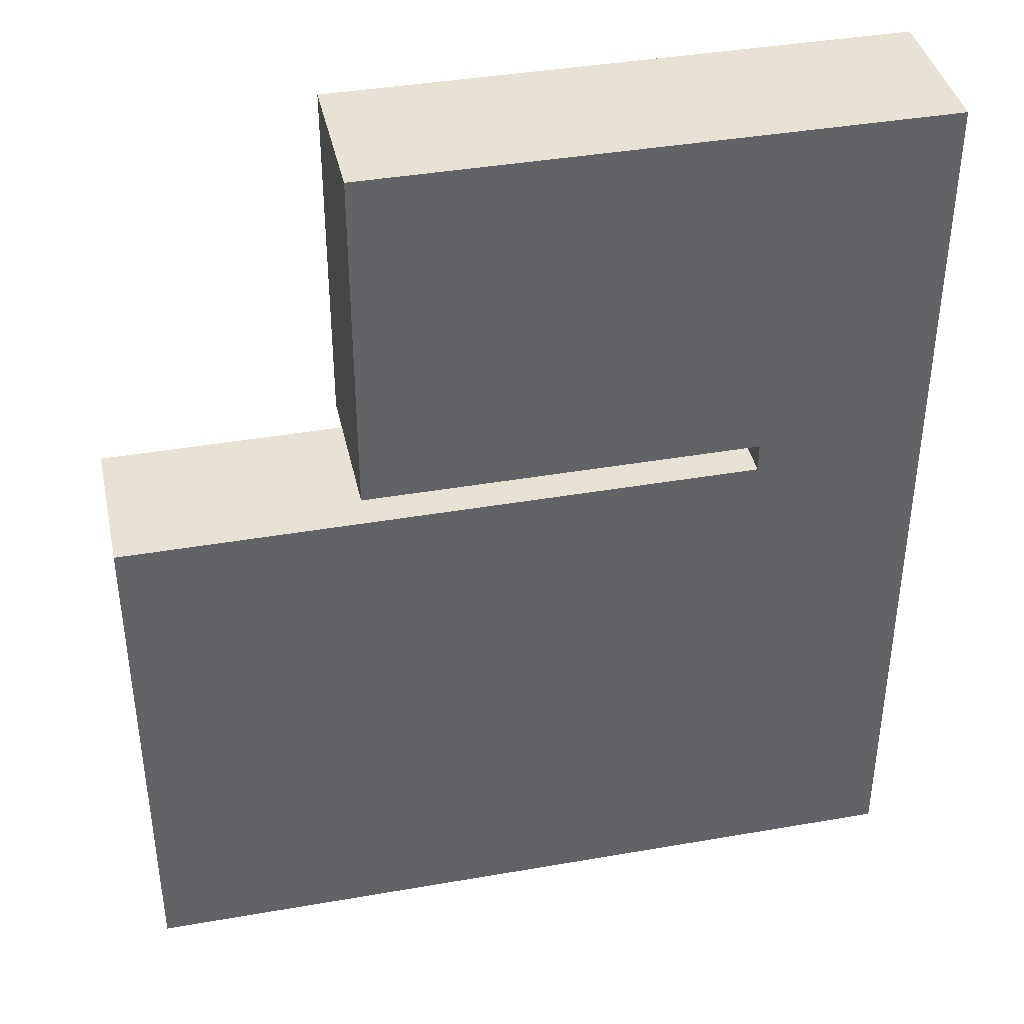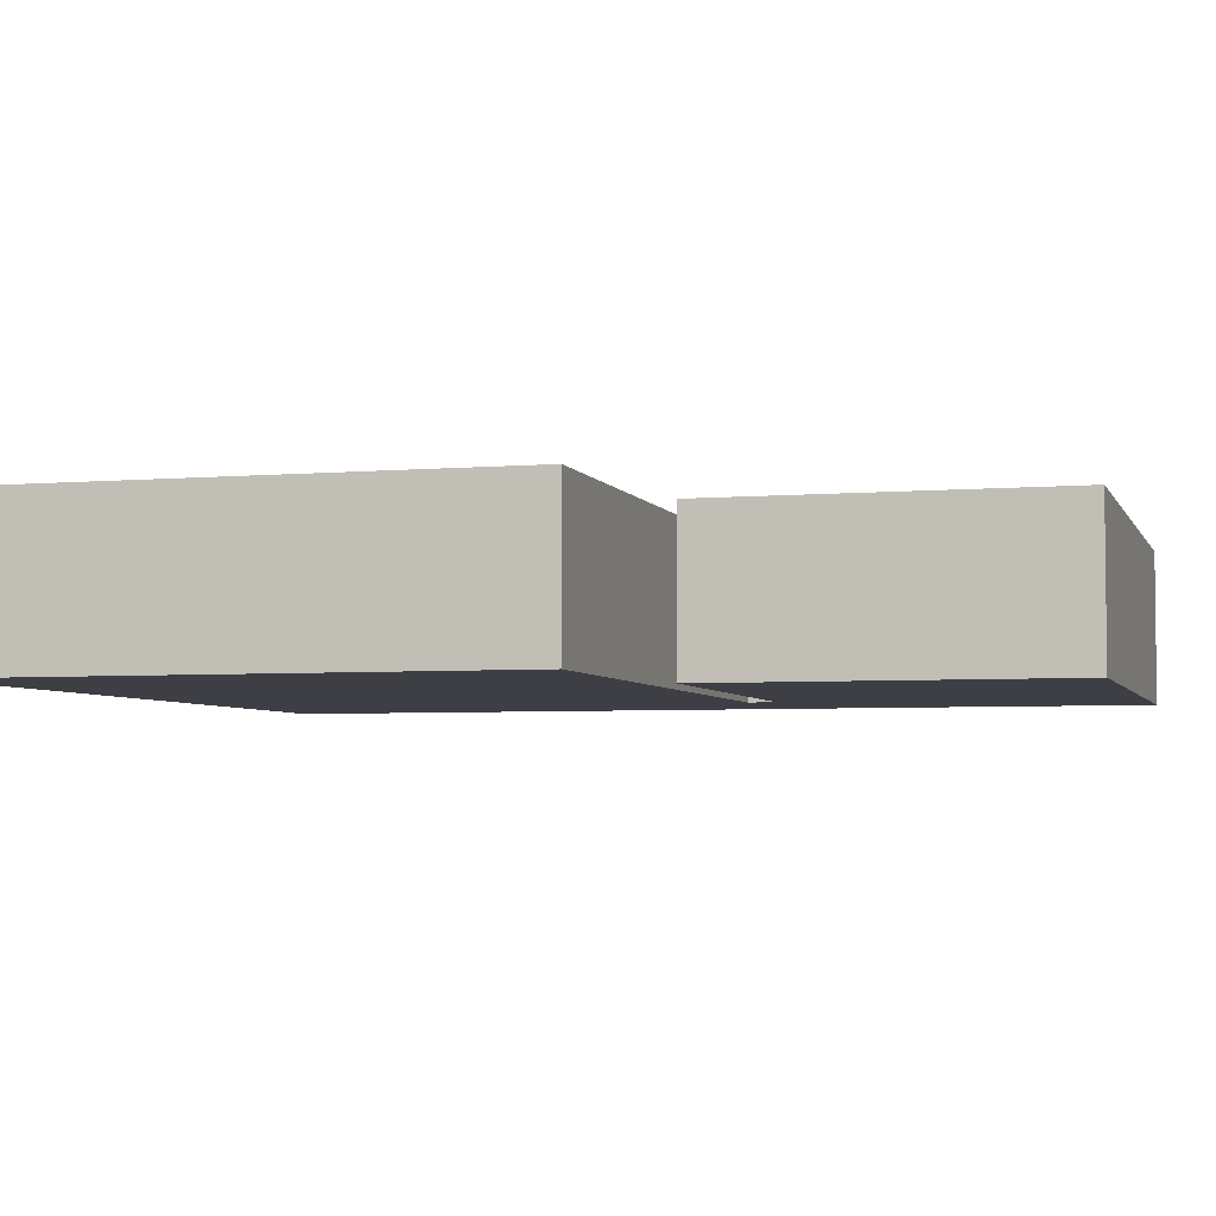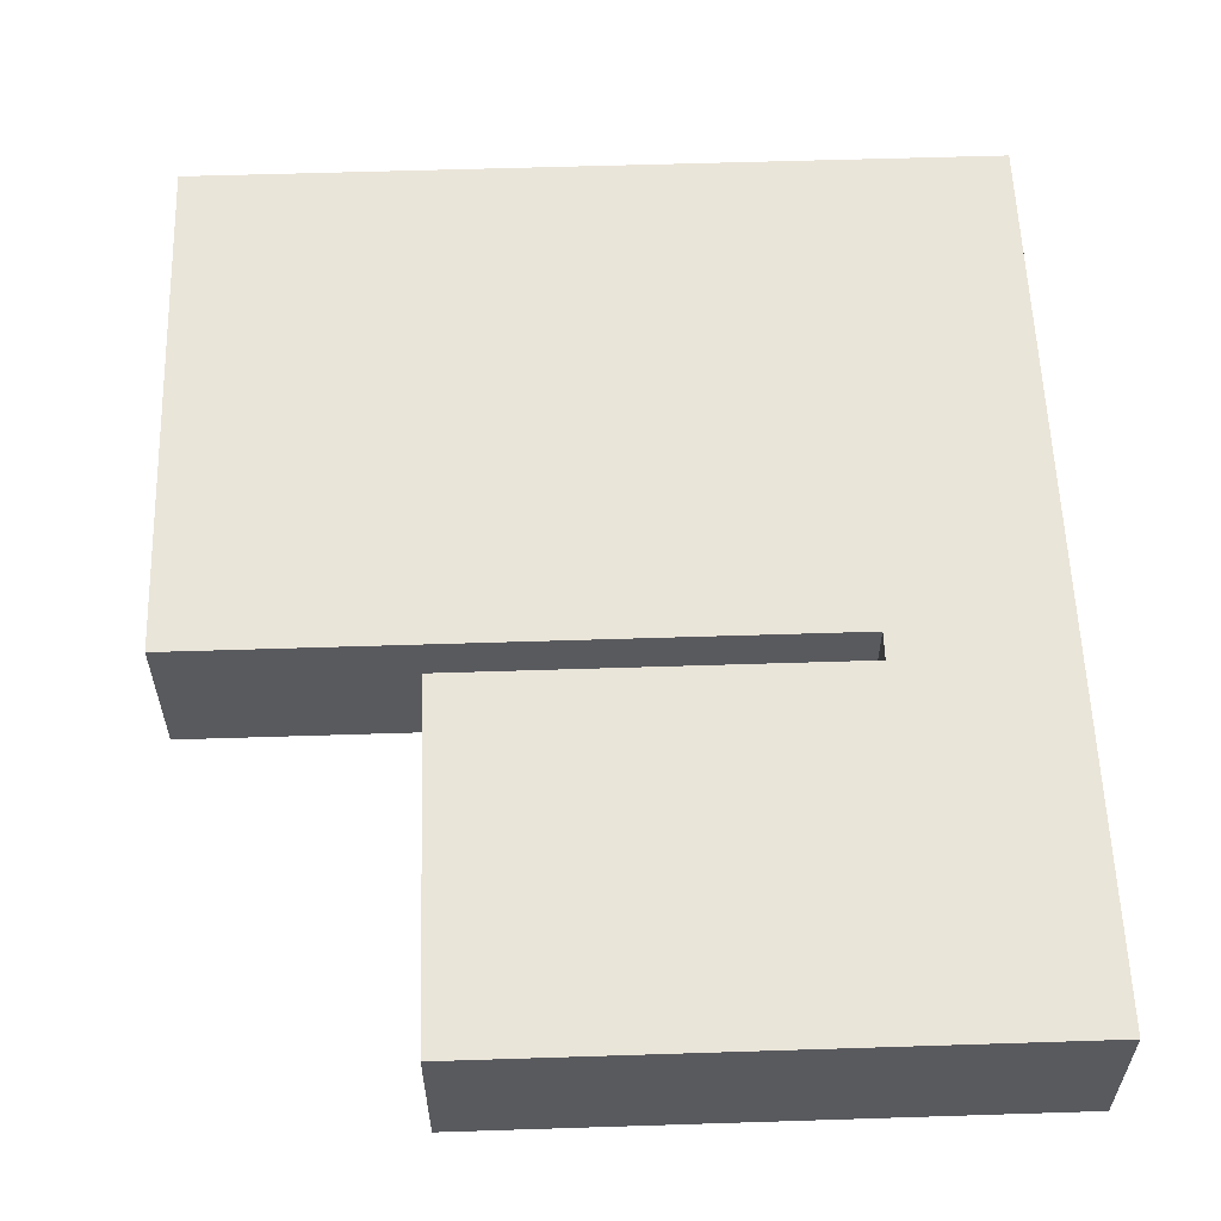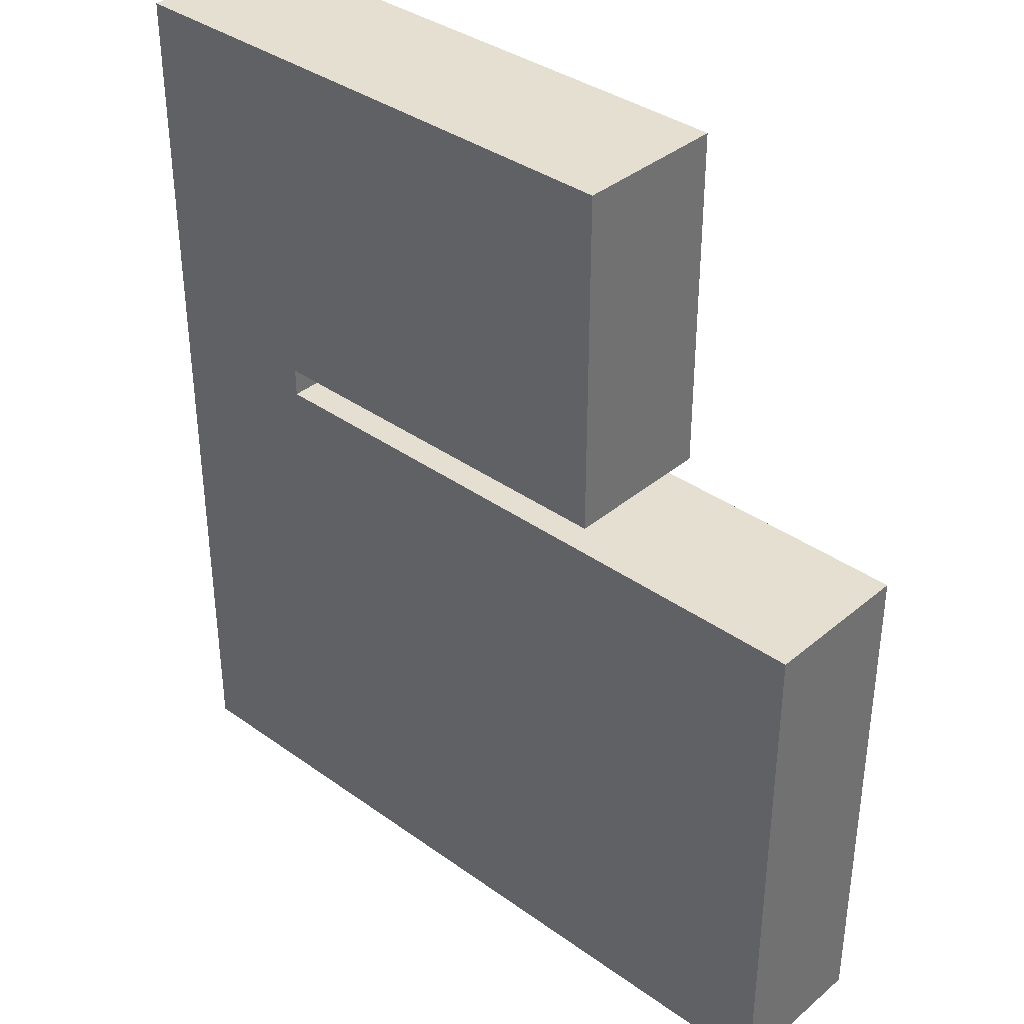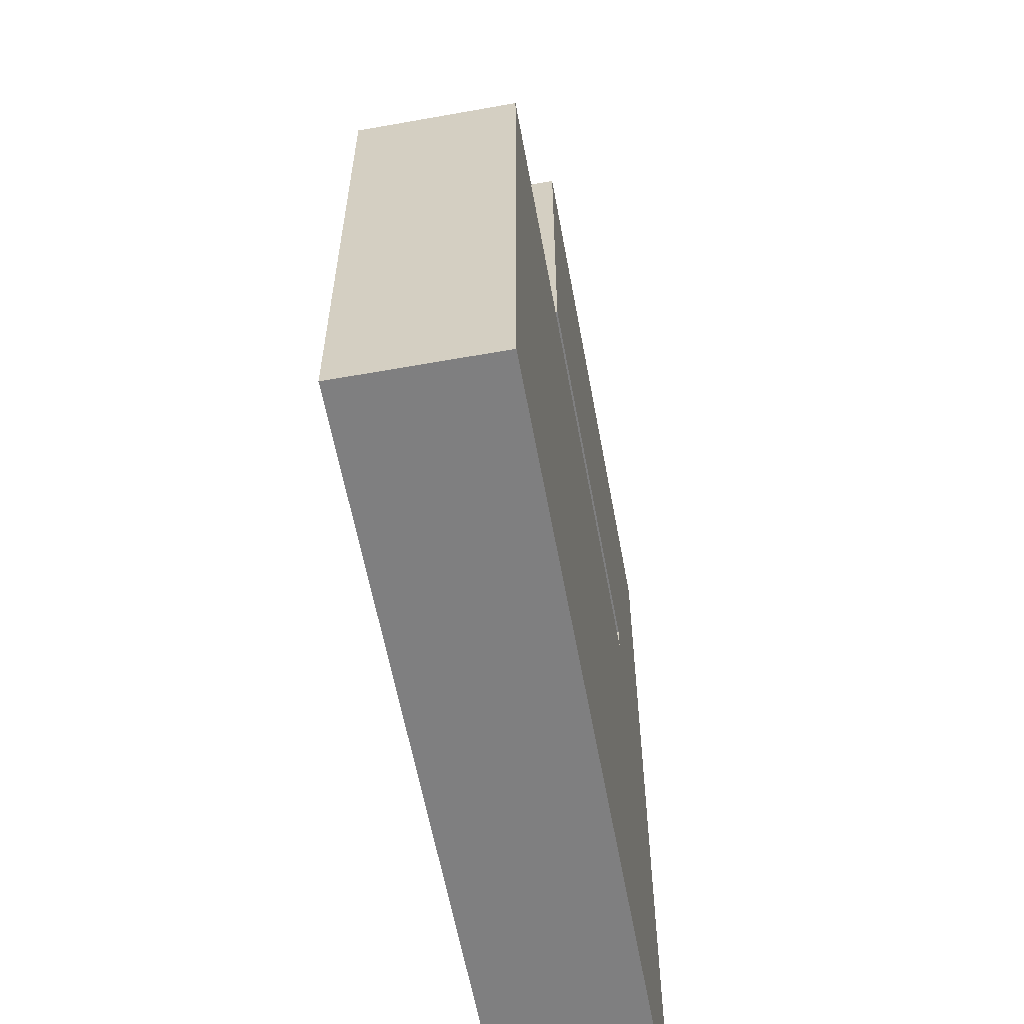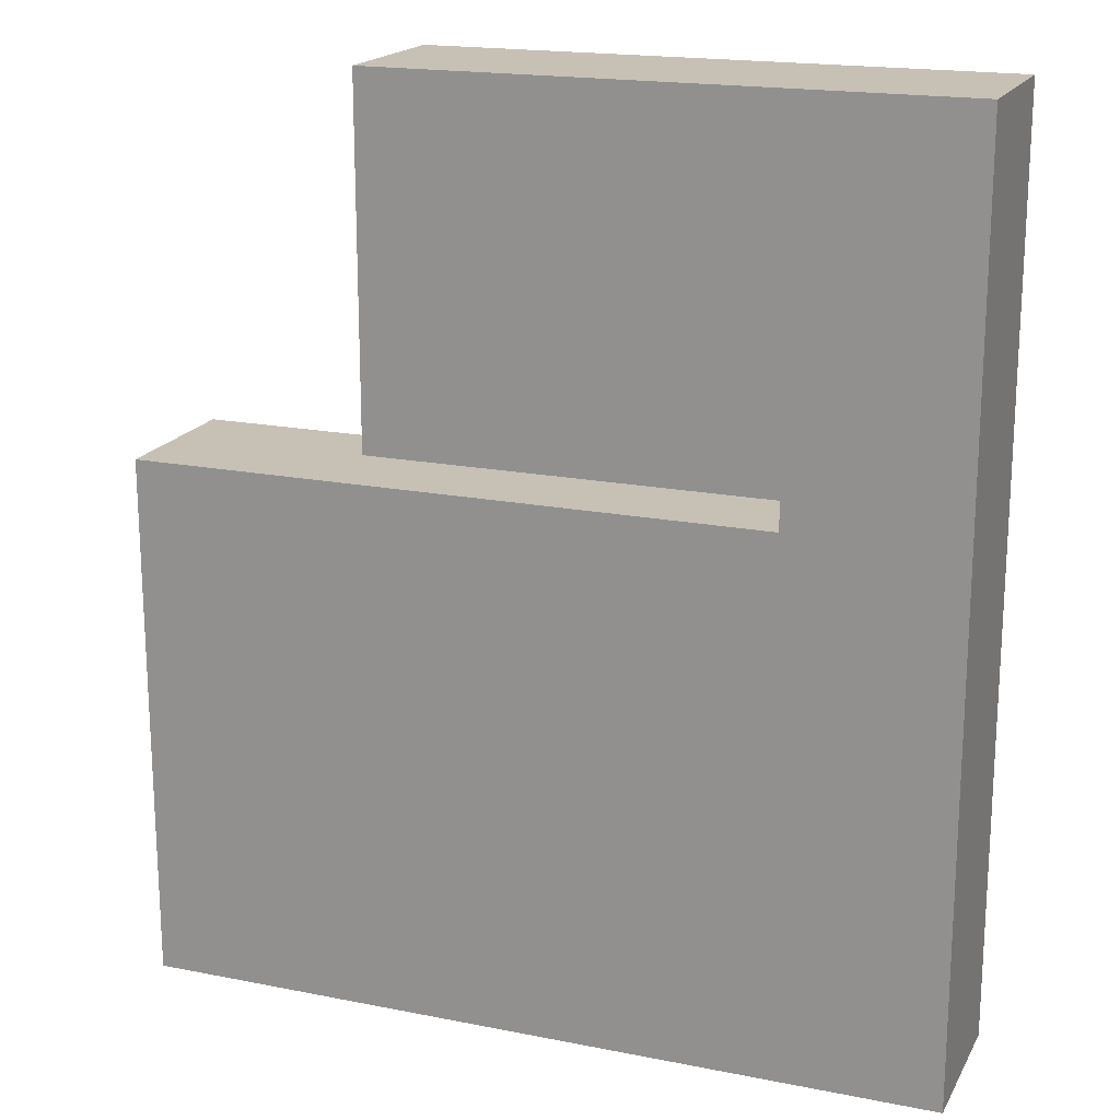
<metadata>
{"format":"obj","ext":"obj","renderer":"f3d","projection":"perspective","resolution":1024,"background":"white","views":[{"elev":39.7,"azim":167.8,"up":"+Y"},{"elev":-4.4,"azim":105.7,"up":"+Z"},{"elev":58.2,"azim":178.1,"up":"+Z"},{"elev":36.7,"azim":42.8,"up":"+Y"},{"elev":-59.9,"azim":100.4,"up":"+Y"},{"elev":18.5,"azim":-159.1,"up":"+Y"}]}
</metadata>
<code>
o ceil
v 0 0 3
v 15.62 0 3
v 0 17.81 3
v 11 17.81 3
v 0 10.4 3
v 15.62 10.4 3
v 11 10.96 3
v 0 10.96 3
v 3.3 0 3
v 3.3 17.81 3
v 3.3 10.4 3
v 3.3 10.96 3
f 10 8 3
f 7 10 4
f 12 5 8
f 11 1 5
f 11 2 9
f 10 12 8
f 7 12 10
f 12 11 5
f 11 9 1
f 11 6 2
o front
v 0 0 0
v 15.62 0 0
v 3.3 0 0
v 0 0 3
v 15.62 0 3
v 3.3 0 3
f 15 17 14
f 13 18 15
f 15 18 17
f 13 16 18
o right
v 15.62 0 0
v 15.62 10.4 0
v 15.62 0 3
v 15.62 10.4 3
f 19 22 20
f 19 21 22
o big_back
v 15.62 10.4 0
v 3.3 10.4 0
v 15.62 10.4 3
v 3.3 10.4 3
f 23 26 24
f 23 25 26
o little_middle
v 3.3 10.4 0
v 3.3 10.96 0
v 3.3 10.4 3
v 3.3 10.96 3
f 27 30 28
f 27 29 30
o back_front
v 11 10.96 0
v 3.3 10.96 0
v 11 10.96 3
v 3.3 10.96 3
f 32 33 31
f 32 34 33
o back_right
v 11 17.81 0
v 11 10.96 0
v 11 17.81 3
v 11 10.96 3
f 36 37 35
f 36 38 37
o back_back
v 0 17.81 0
v 11 17.81 0
v 3.3 17.81 0
v 0 17.81 3
v 11 17.81 3
v 3.3 17.81 3
f 40 44 41
f 41 42 39
f 40 43 44
f 41 44 42
o left
v 0 0 0
v 0 17.81 0
v 0 10.4 0
v 0 10.96 0
v 0 0 3
v 0 17.81 3
v 0 10.4 3
v 0 10.96 3
f 48 51 47
f 46 52 48
f 47 49 45
f 48 52 51
f 46 50 52
f 47 51 49
o floor
v 0 0 0
v 15.62 0 0
v 0 17.81 0
v 11 17.81 0
v 0 10.4 0
v 15.62 10.4 0
v 11 10.96 0
v 0 10.96 0
v 3.3 0 0
v 3.3 17.81 0
v 3.3 10.4 0
v 3.3 10.96 0
f 59 62 64
f 54 63 61
f 63 60 57
f 61 57 53
f 64 55 60
f 59 56 62
f 54 58 63
f 63 64 60
f 61 63 57
f 64 62 55

</code>
